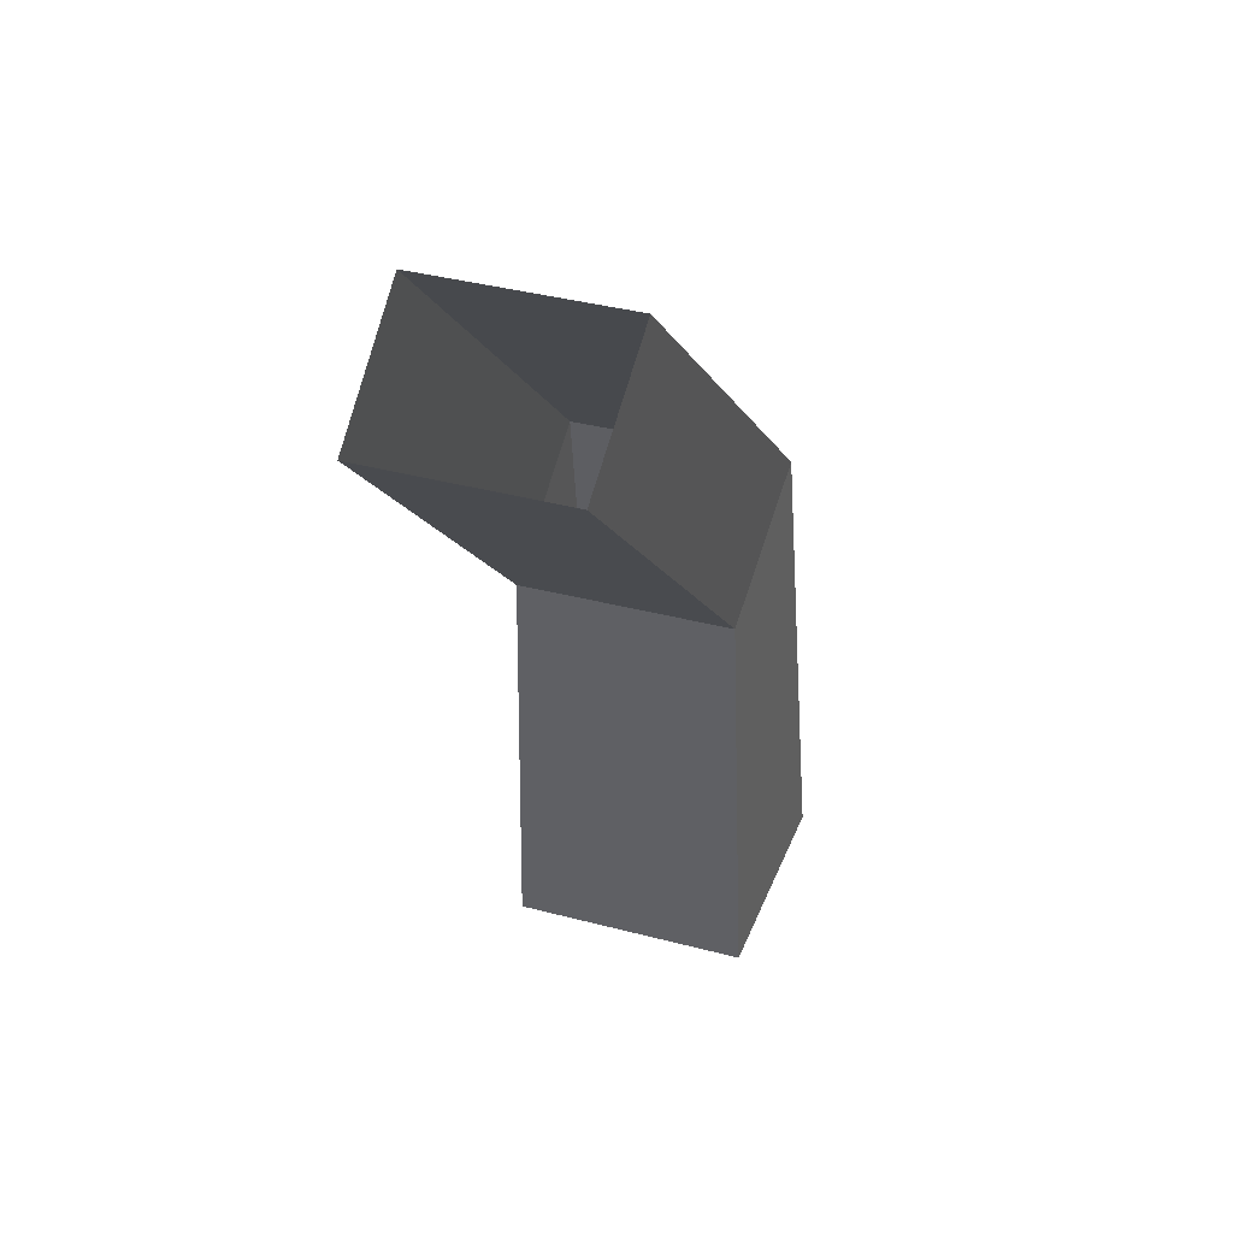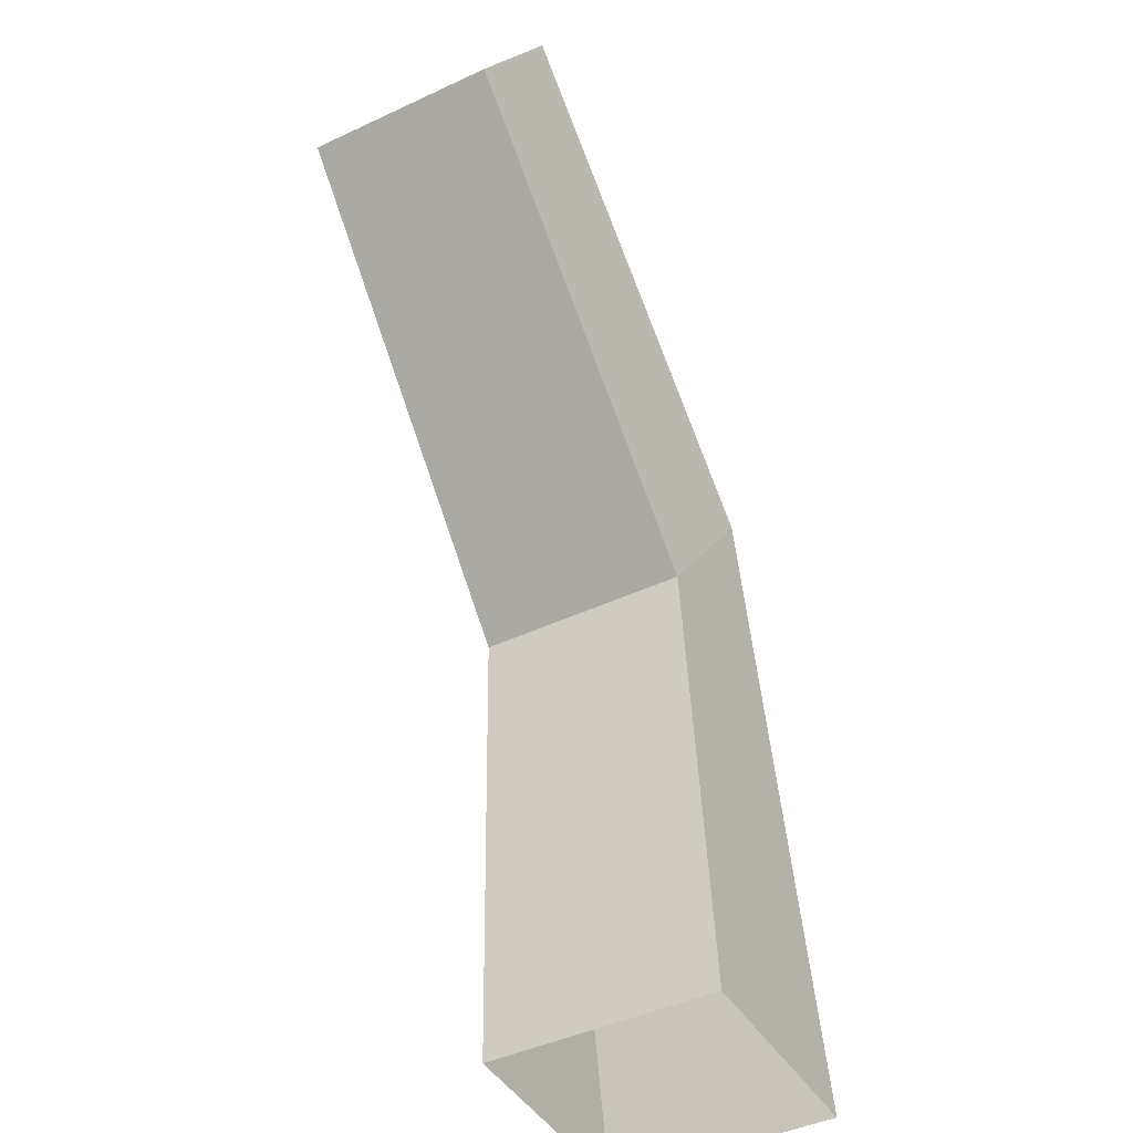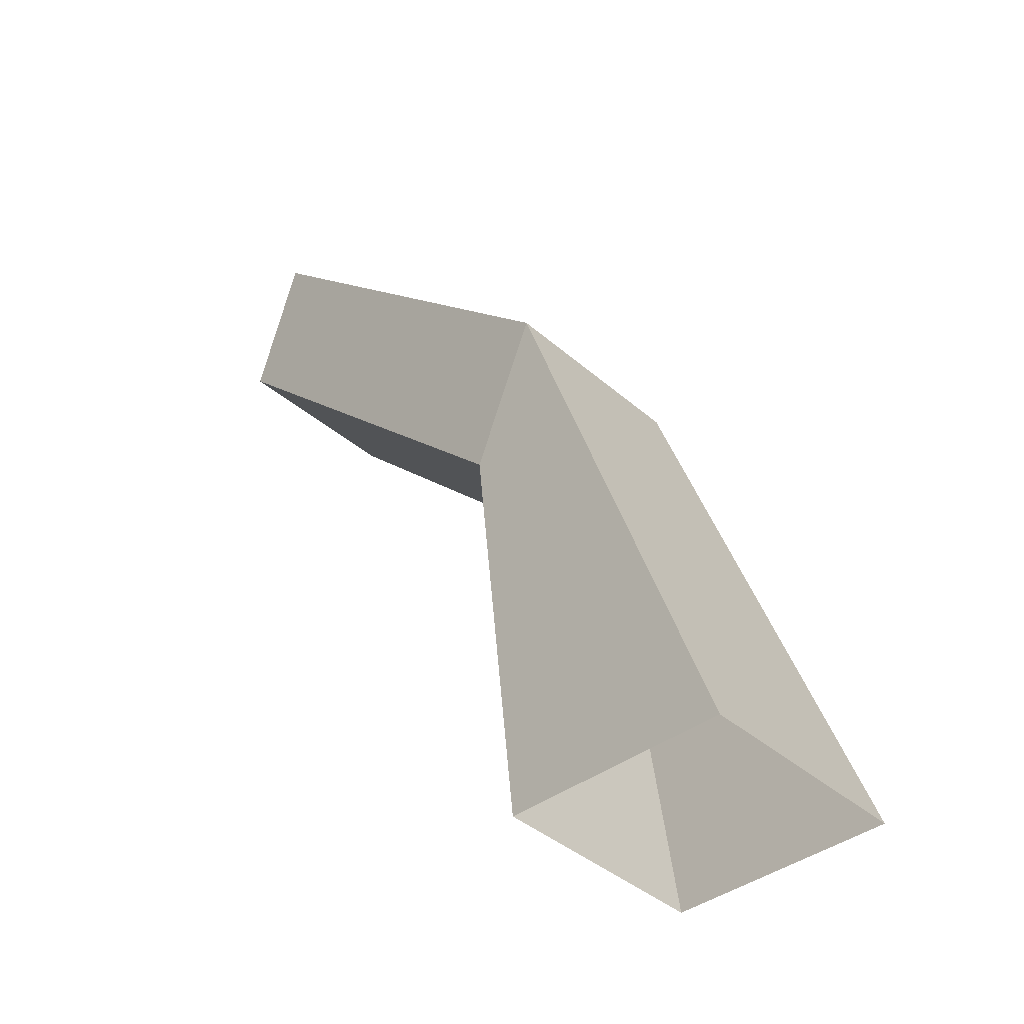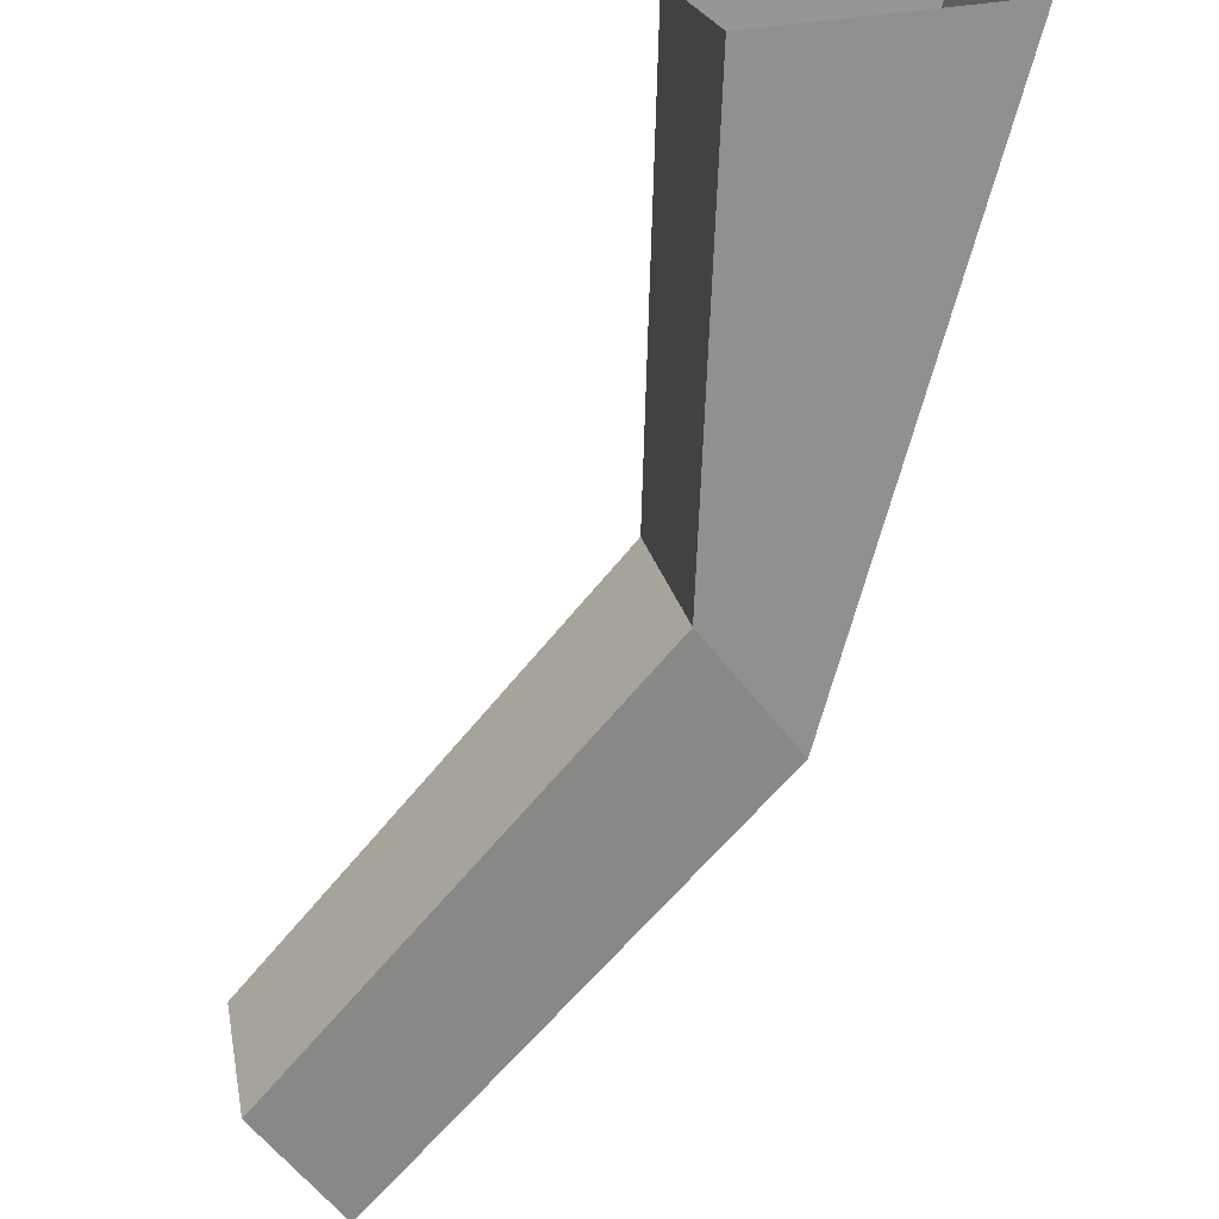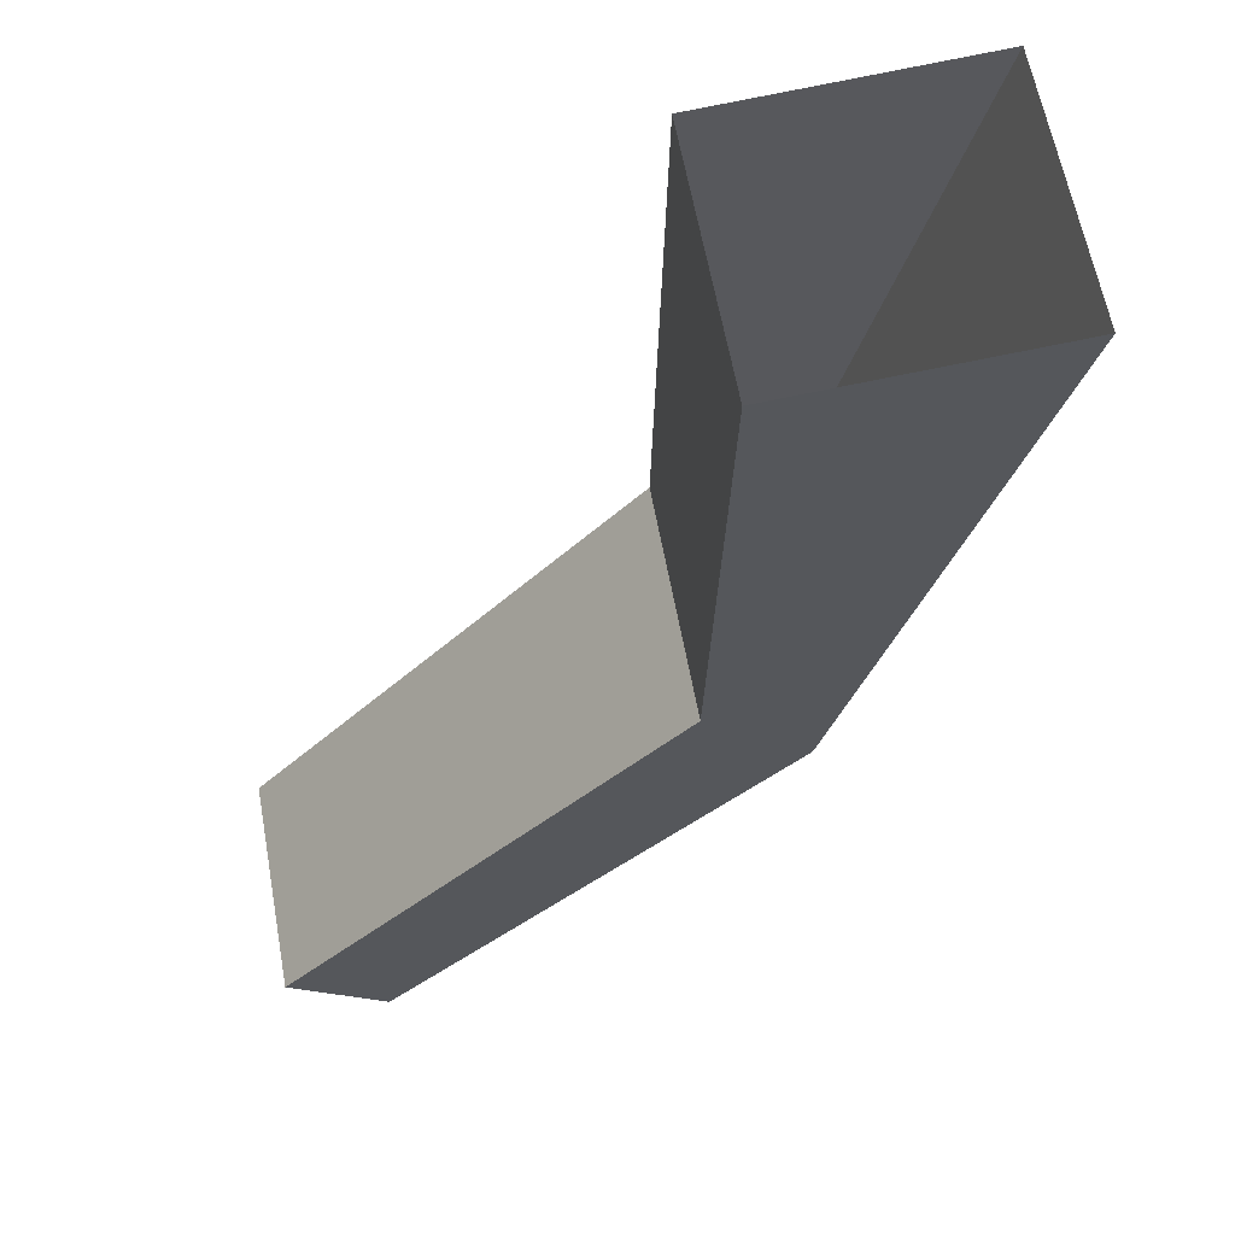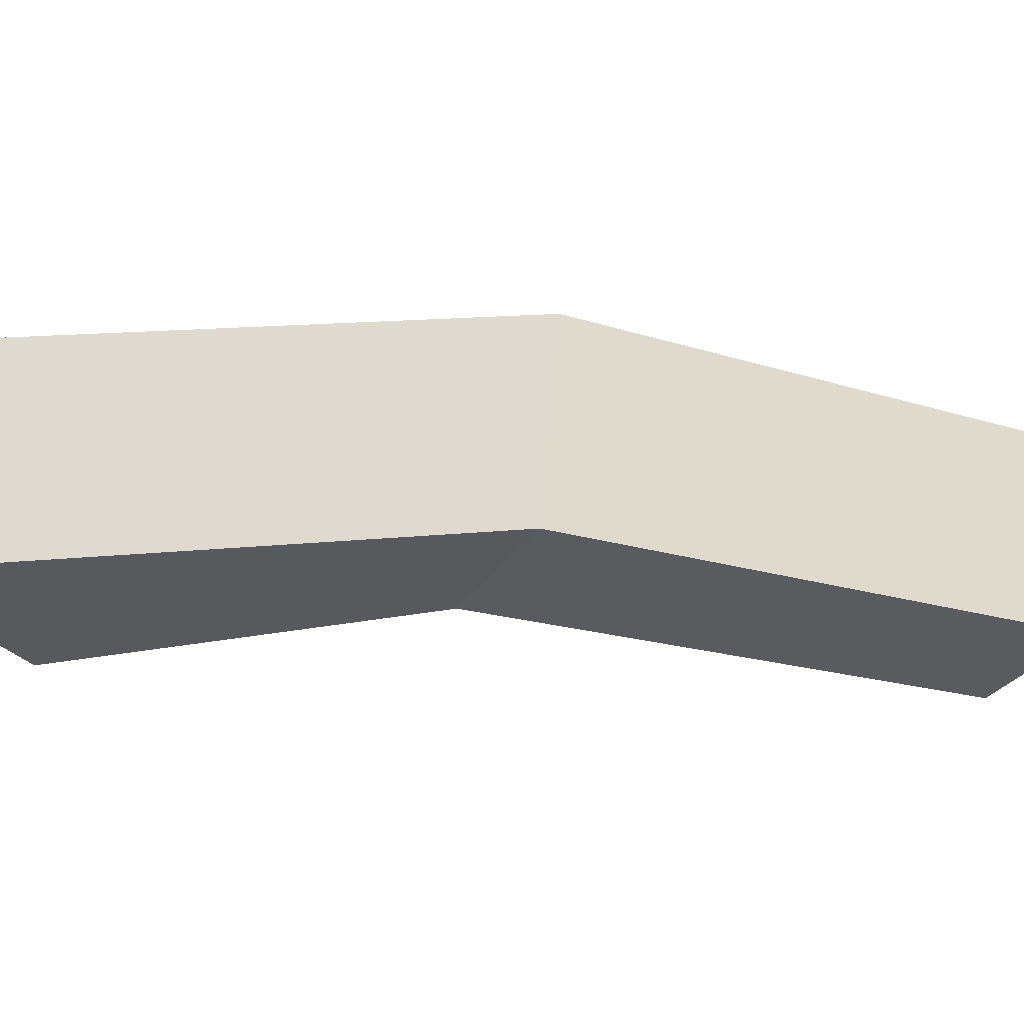
<metadata>
{"format":"obj","ext":"obj","renderer":"f3d","projection":"perspective","resolution":1024,"background":"white","views":[{"elev":35.6,"azim":-80.8,"up":"+Y"},{"elev":-43.7,"azim":-71.0,"up":"+Y"},{"elev":-39.8,"azim":32.8,"up":"+Y"},{"elev":-68.8,"azim":4.3,"up":"+Z"},{"elev":-29.5,"azim":4.7,"up":"+Z"},{"elev":-16.1,"azim":119.3,"up":"+Z"}]}
</metadata>
<code>
o Cube.001_Cube.018
v 0.06645 0.05276 -0.02968
v 0.1585 -0.2103 -0.03415
v 0.1396 -0.2103 0.07182
v 0.04947 0.05276 0.06541
v 0.03359 -0.2103 0.0529
v 0.01201 -0.007055 0.04843
v 0.05251 -0.2103 -0.05307
v 0.02899 -0.007055 -0.04666
v -0.1114 0.2157 -0.05446
v -0.1436 0.1598 -0.06999
v -0.1591 0.1592 0.01697
v -0.1269 0.2151 0.0325
f 1 4 3 2
f 4 6 5 3
f 6 8 7 5
f 8 1 2 7
f 8 10 9 1
f 4 12 11 6
f 1 9 12 4
f 6 11 10 8

</code>
